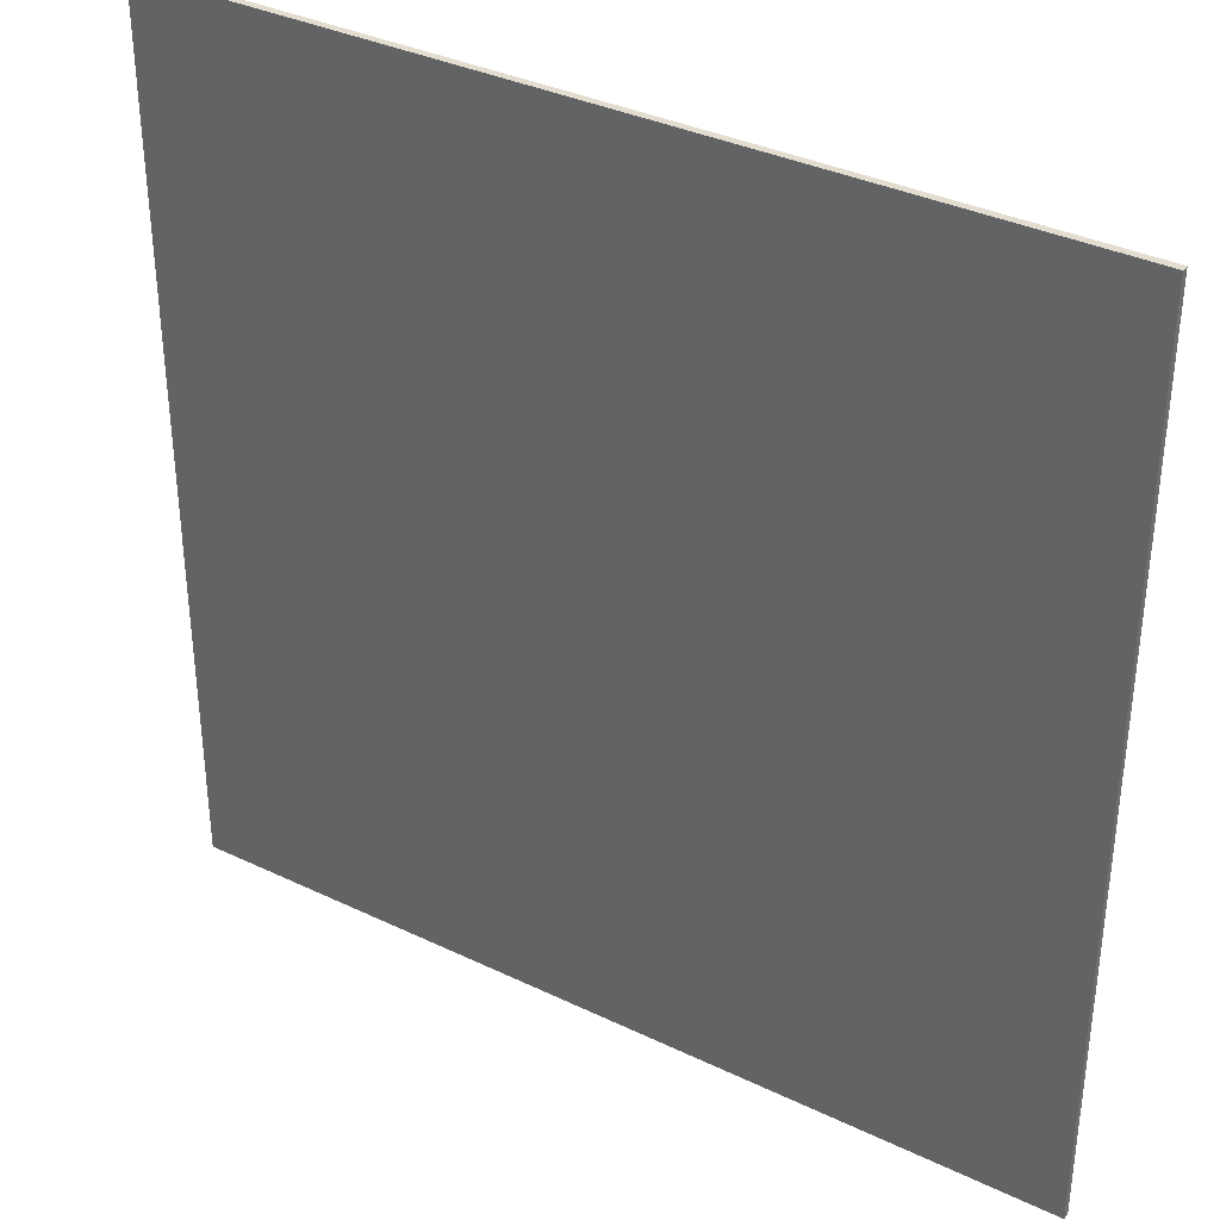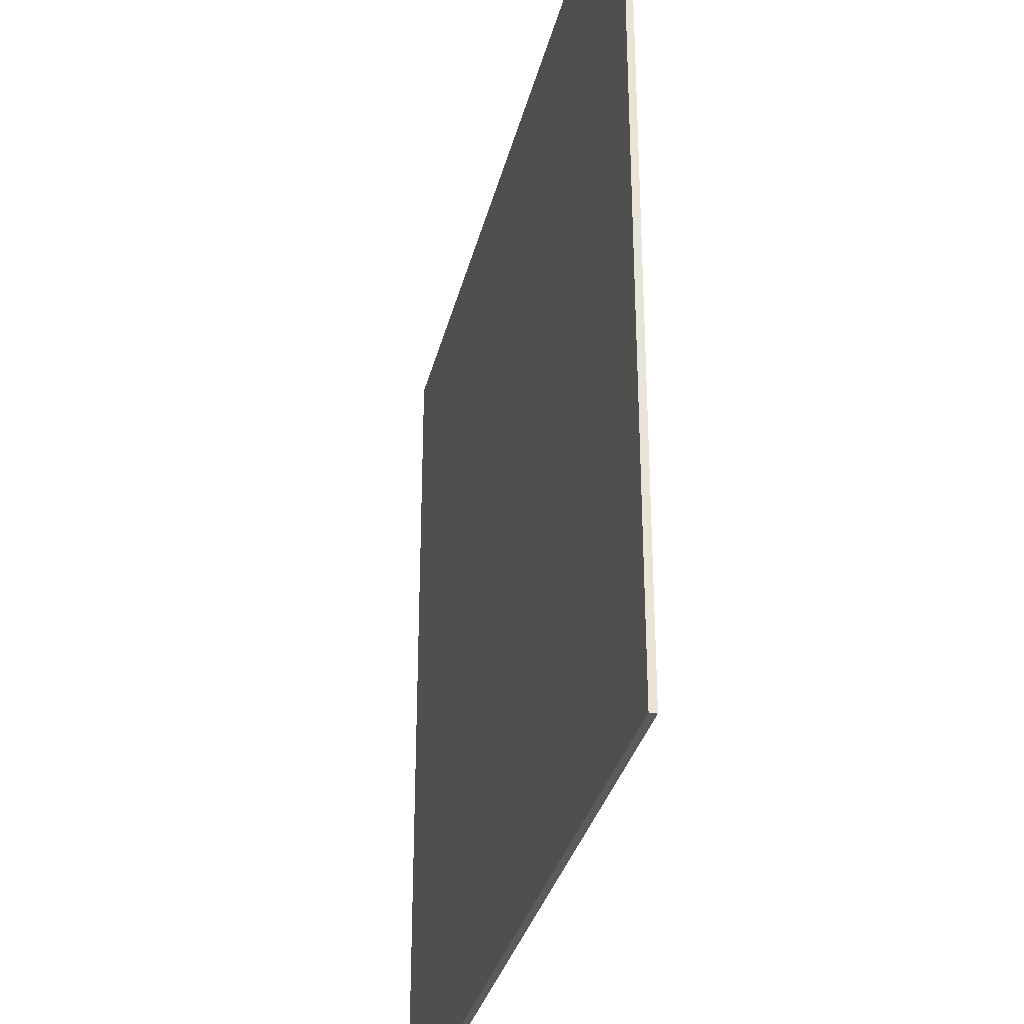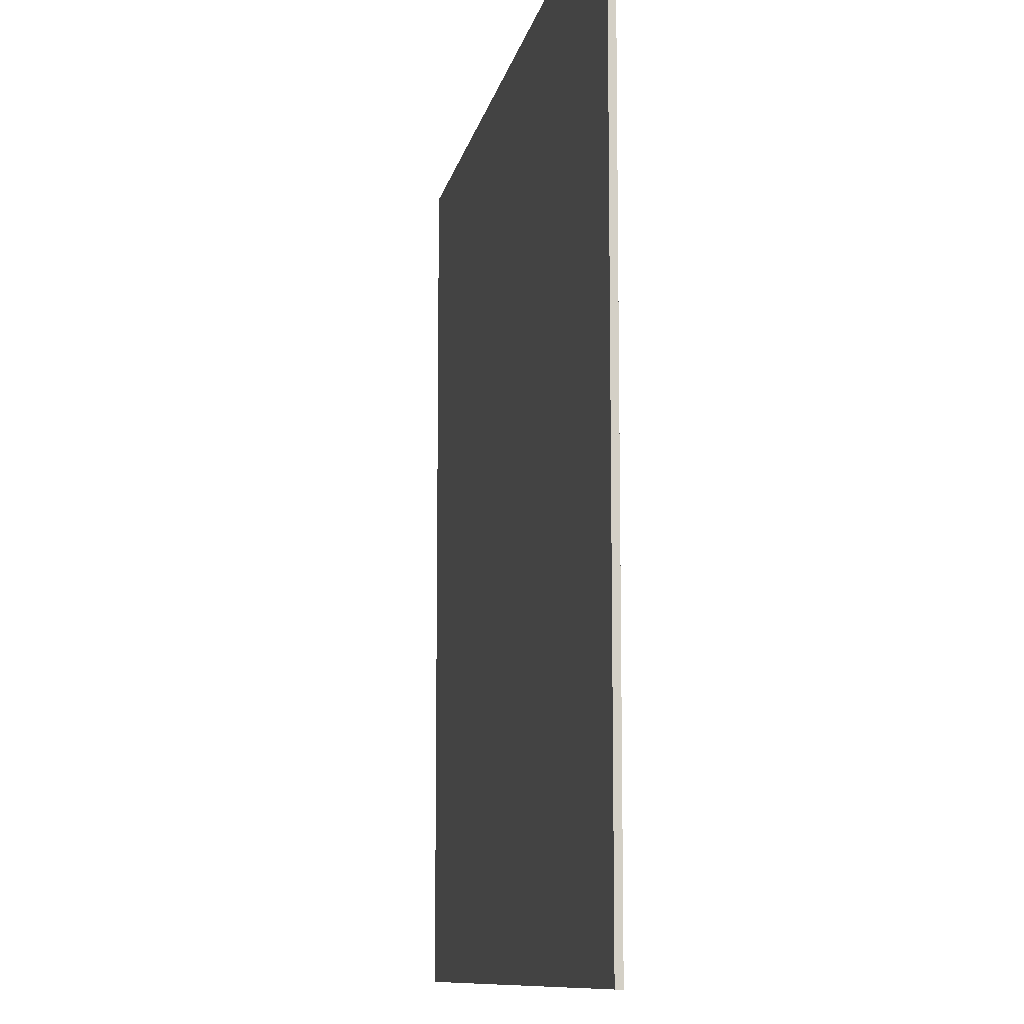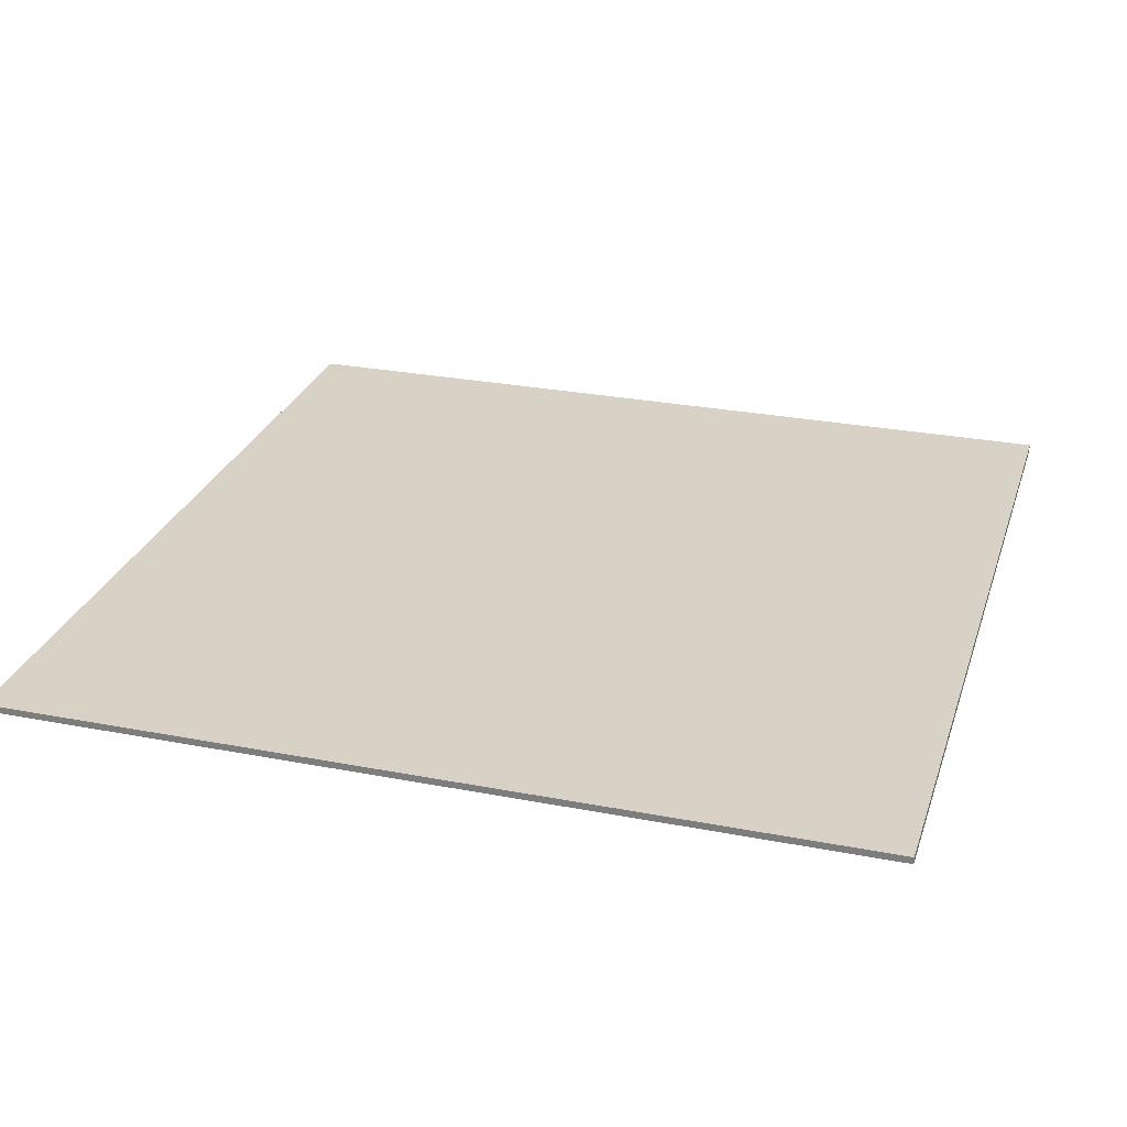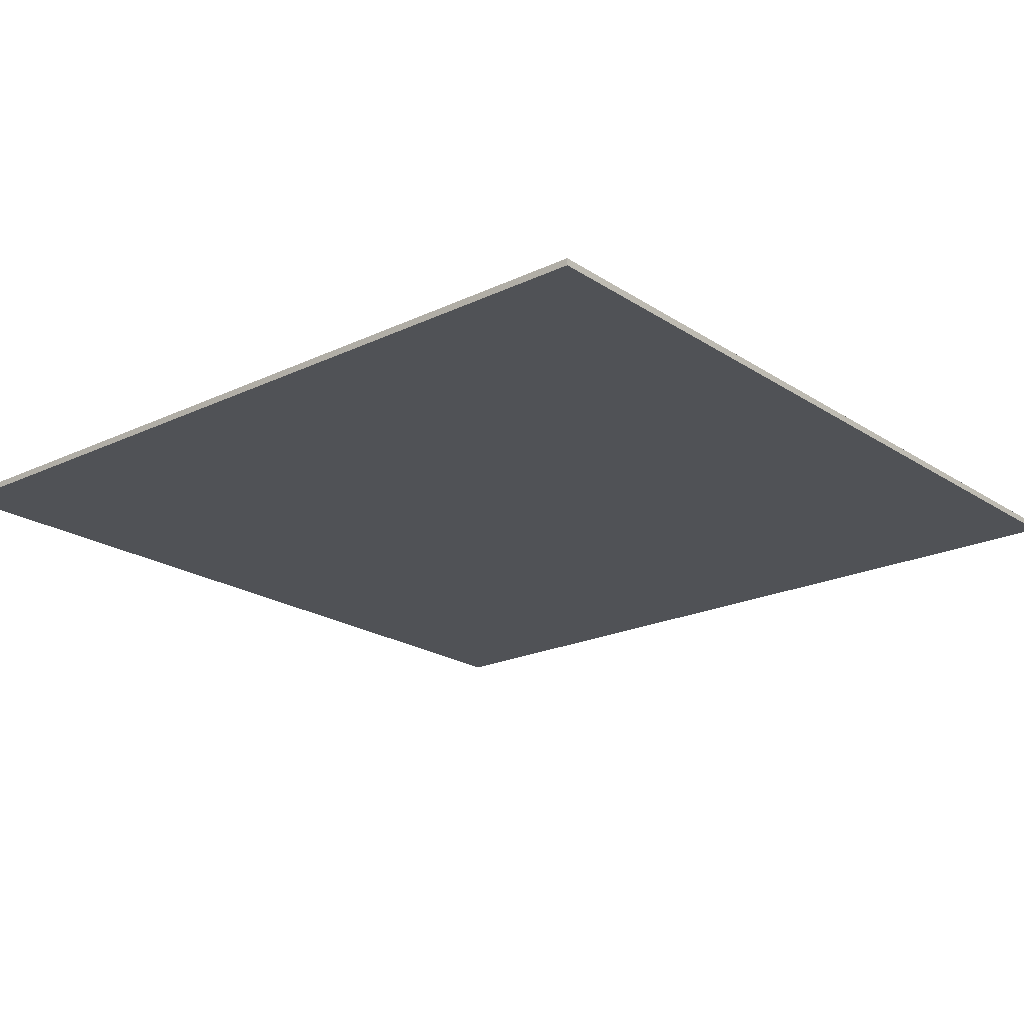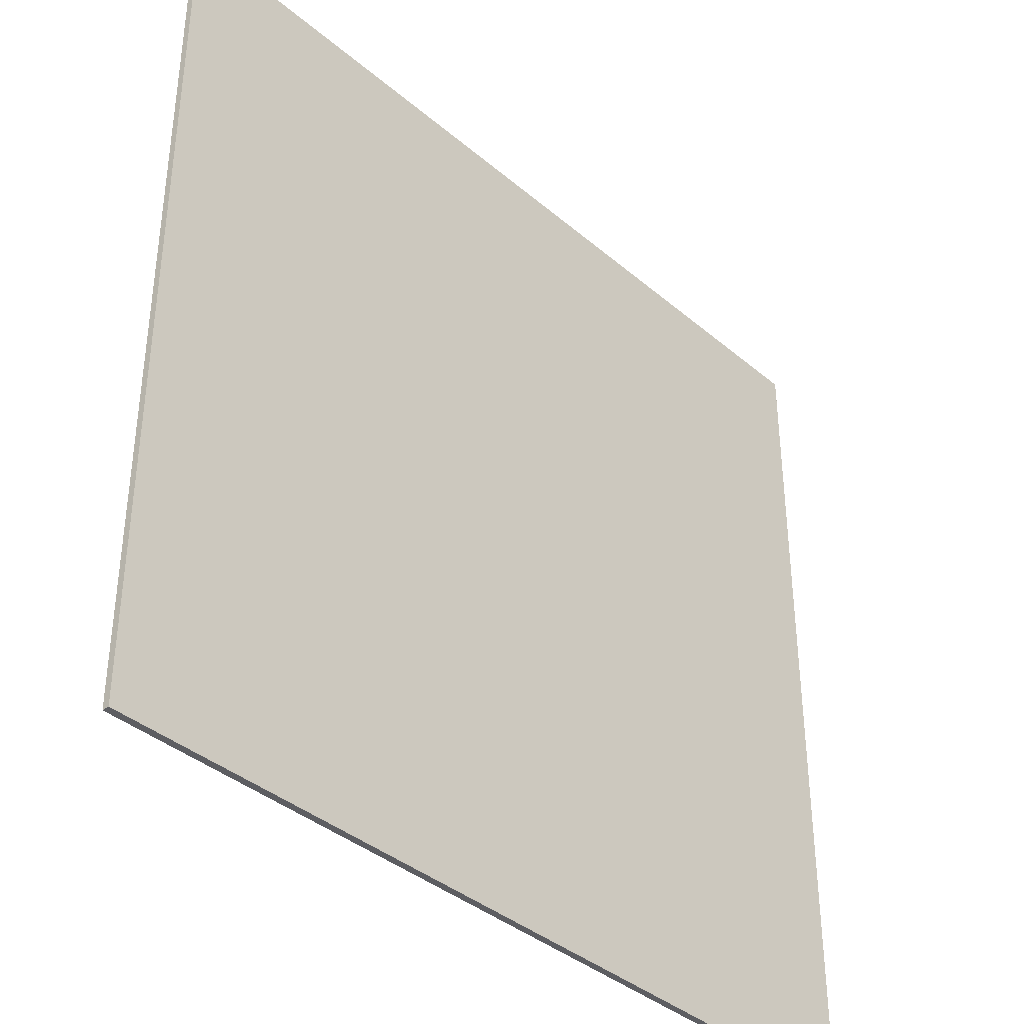
<metadata>
{"format":"obj","ext":"obj","renderer":"f3d","projection":"perspective","resolution":1024,"background":"white","views":[{"elev":35.6,"azim":-147.7,"up":"+Z"},{"elev":-32.3,"azim":76.8,"up":"+Z"},{"elev":-10.1,"azim":79.5,"up":"+Z"},{"elev":27.3,"azim":16.6,"up":"+Y"},{"elev":-20.9,"azim":130.5,"up":"+Y"},{"elev":-38.4,"azim":133.1,"up":"+Z"}]}
</metadata>
<code>
g 4x2 roof-3
v -63 0 63
v -63 0 -62
v -63 0 -63
v -63 1 63
v -63 1 -62
v -63 1 -63
v 63 0 63
v 63 0 -63
v 63 1 63
v 63 1 -63
v -63 0 63
v -63 1 63
v 62 0 63
v 62 1 63
v 63 0 63
v 63 1 63
v -63 0 -63
v -63 1 -63
v 63 0 -63
v 63 1 -63
v -63 0 63
v 62 0 63
v 63 0 63
v -63 0 -62
v 62 0 -62
v -63 0 -63
v 63 0 -63
v -63 1 63
v 62 1 63
v 63 1 63
v -63 1 -62
v 62 1 -62
v -63 1 -63
v 63 1 -63
f 4 2 1
f 5 3 2
f 5 2 4
f 6 3 5
f 7 8 9
f 9 8 10
f 13 12 11
f 14 12 13
f 15 14 13
f 16 14 15
f 17 18 19
f 19 18 20
f 24 22 21
f 25 23 22
f 25 22 24
f 26 25 24
f 27 23 25
f 27 25 26
f 28 29 31
f 29 30 32
f 31 29 32
f 31 32 33
f 32 30 34
f 33 32 34

</code>
